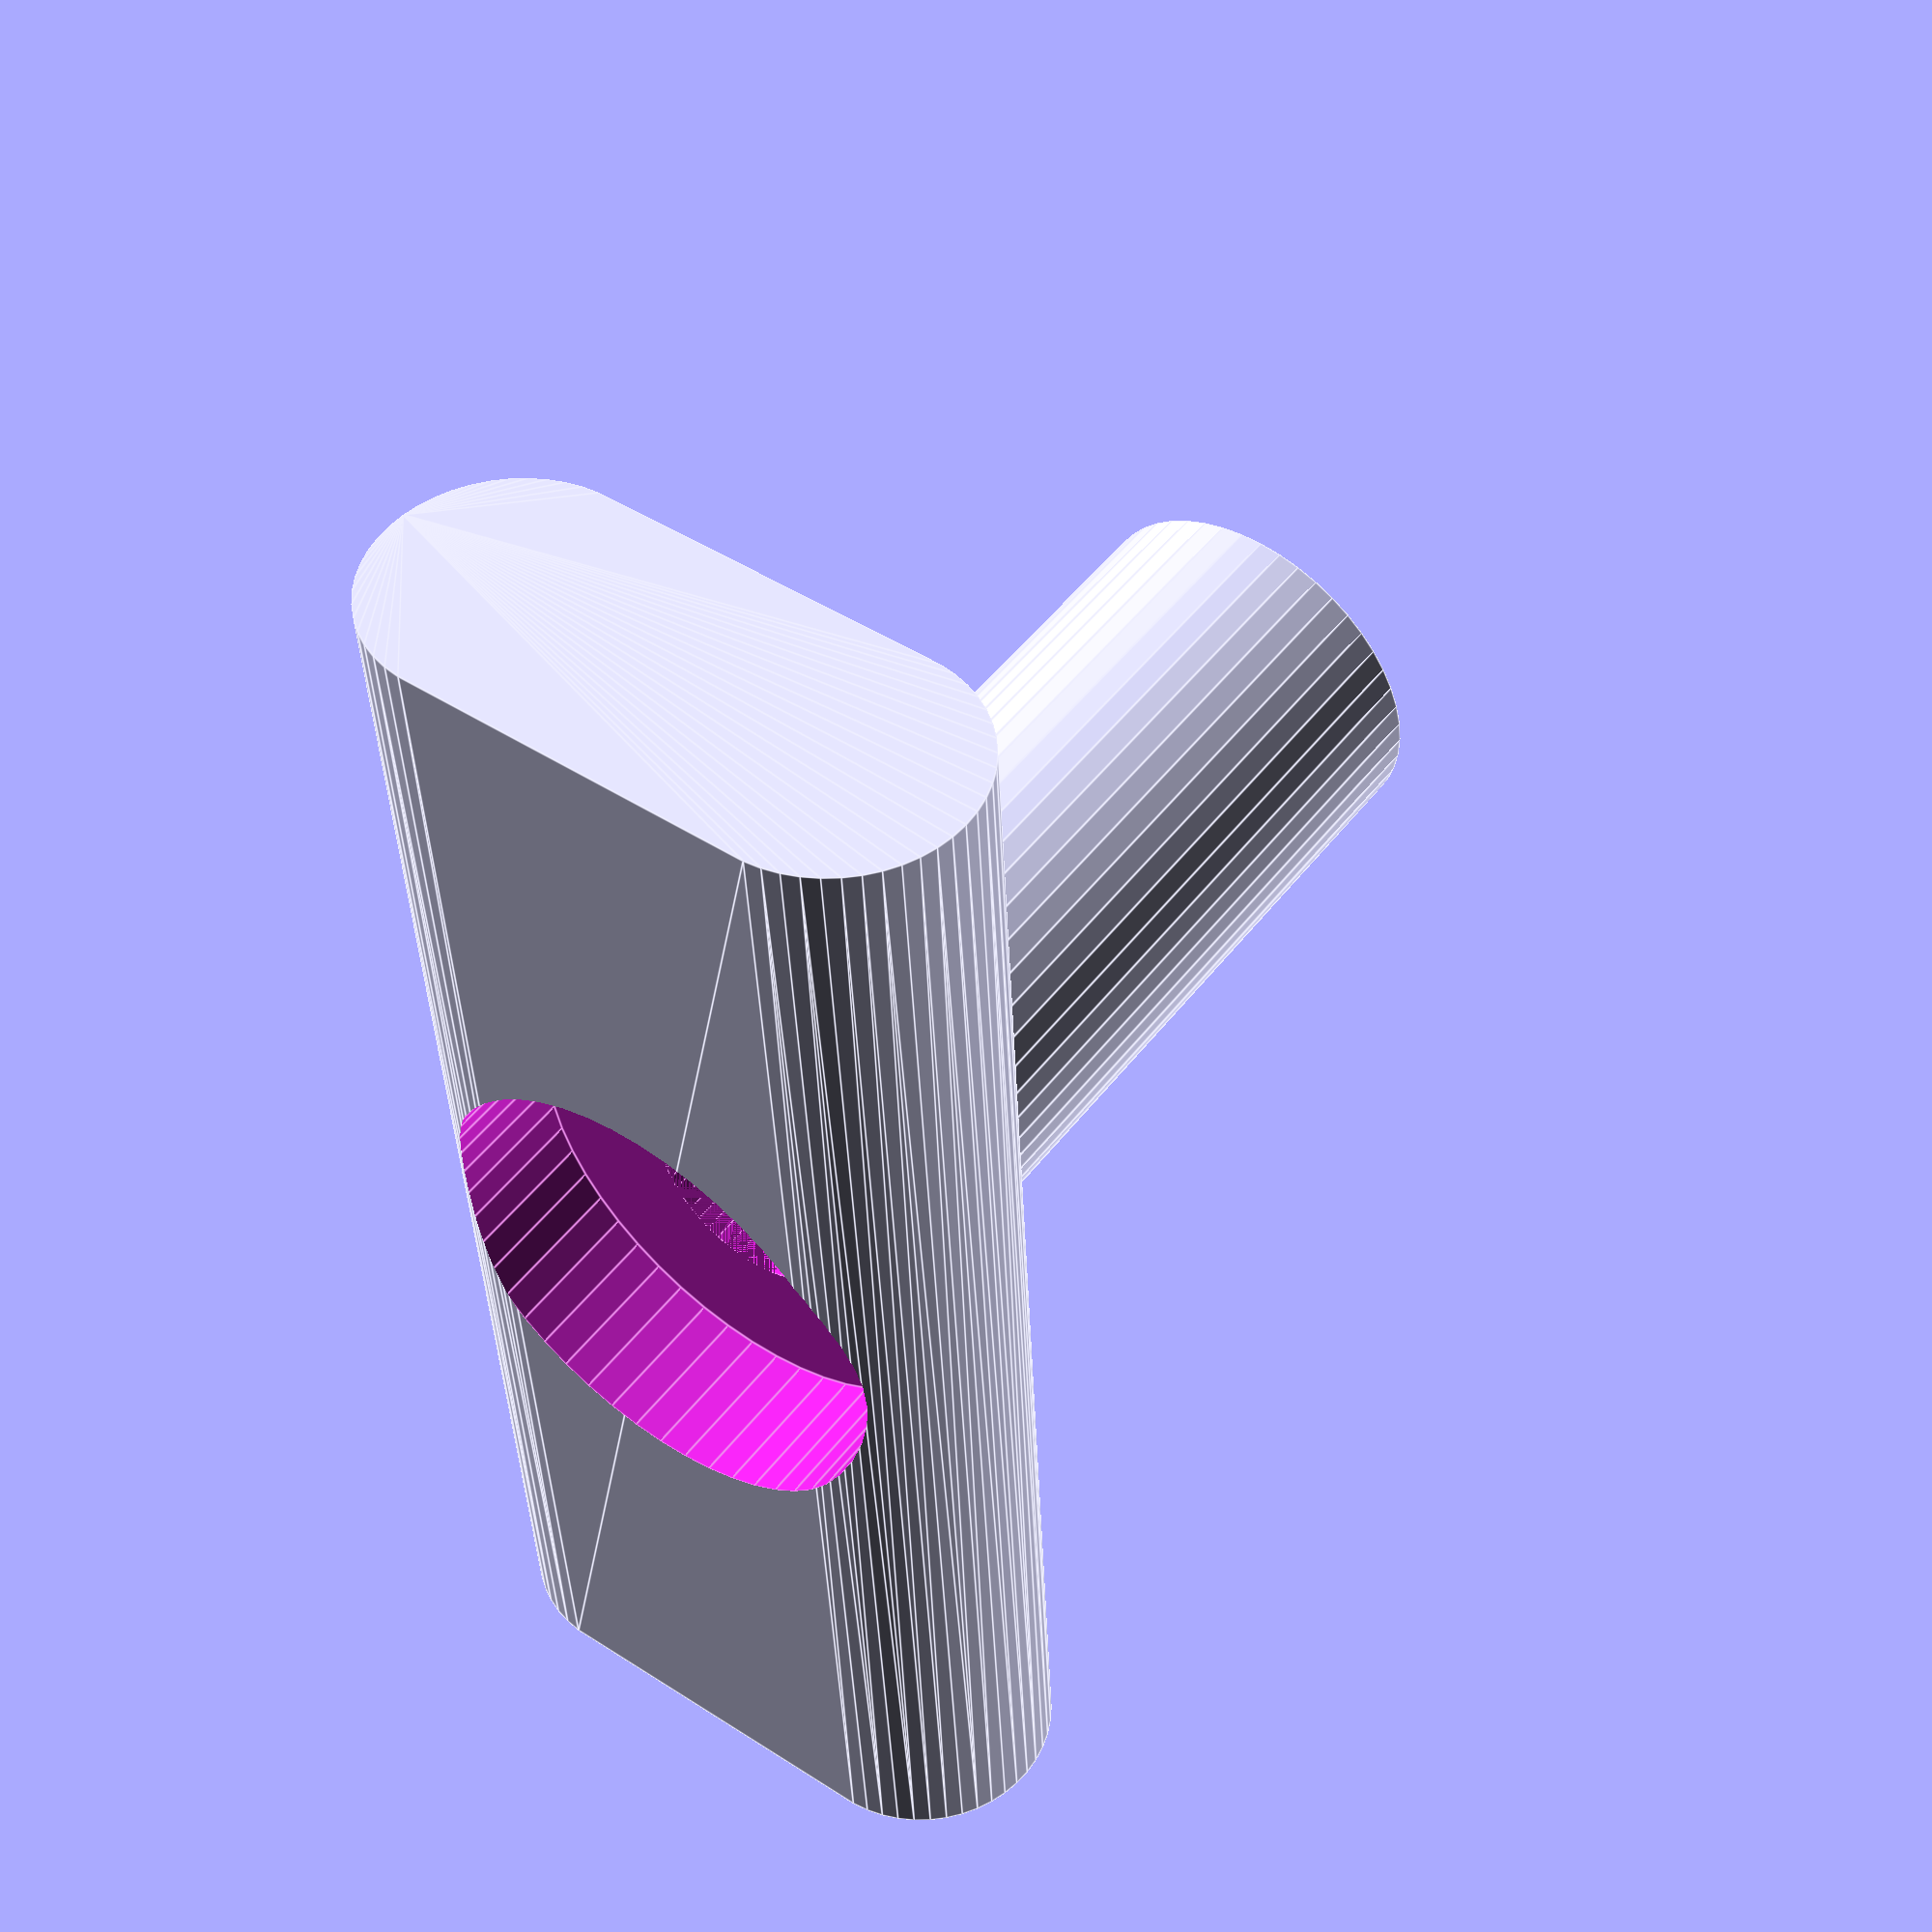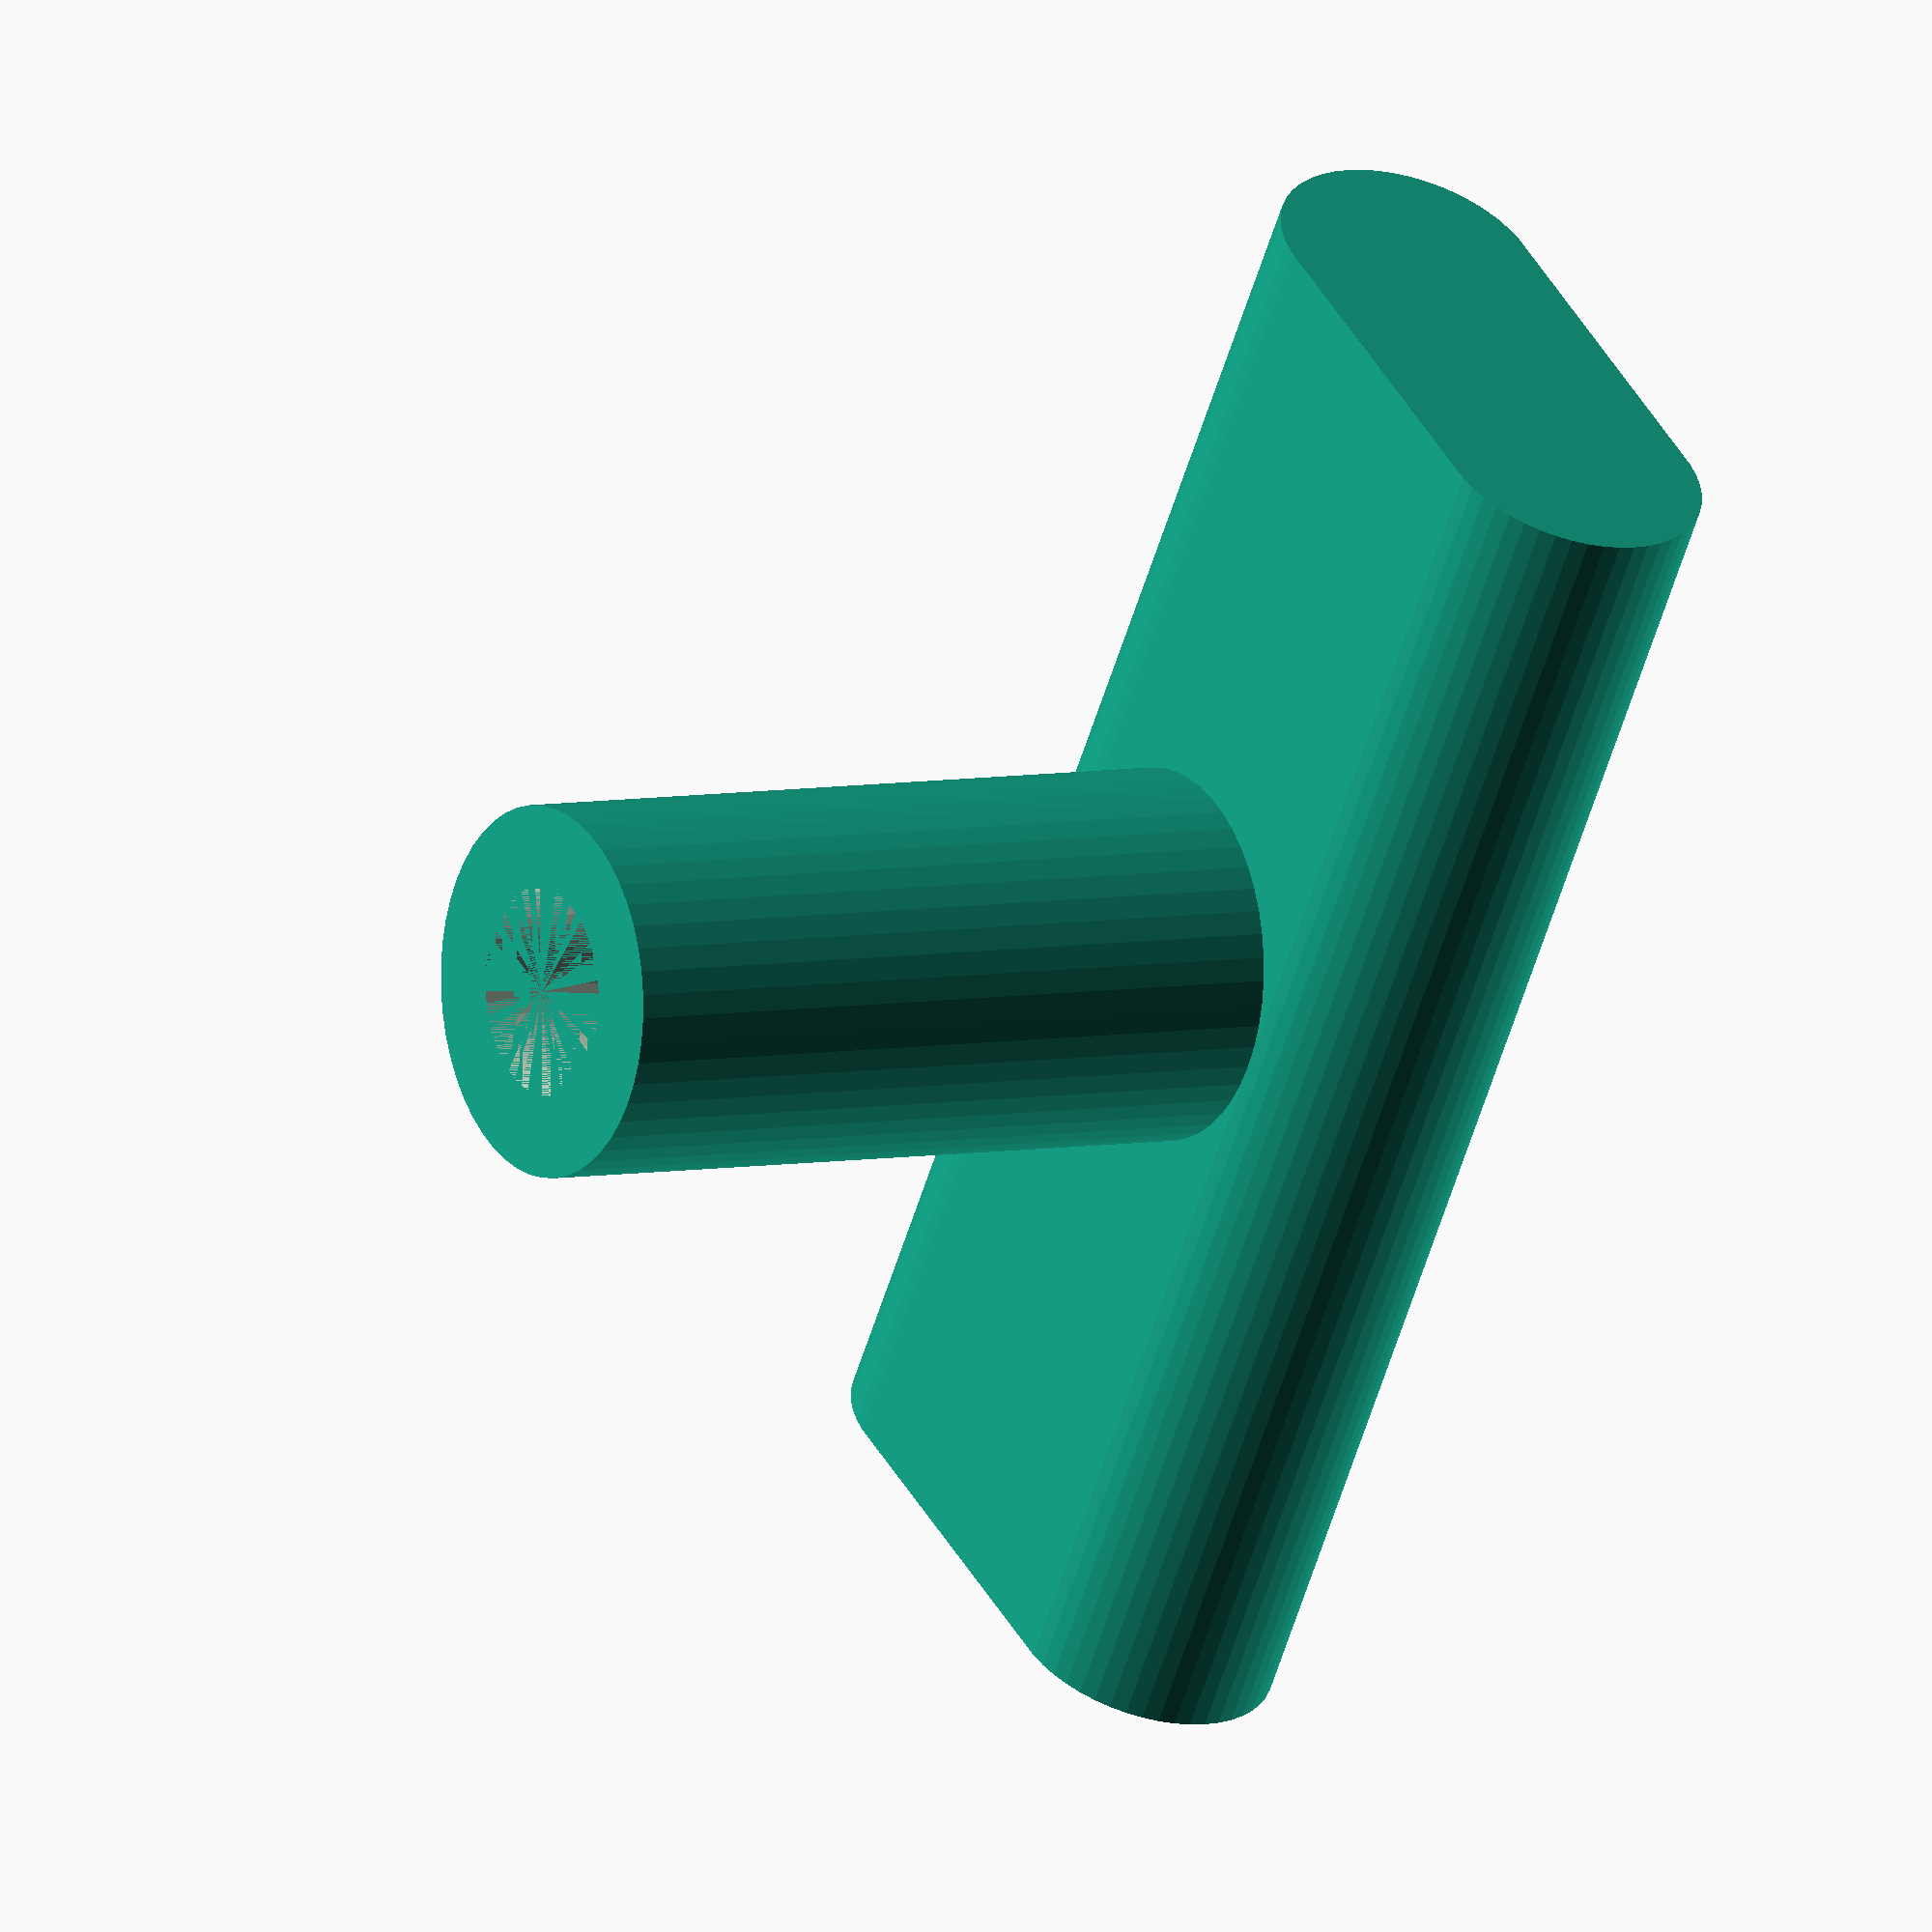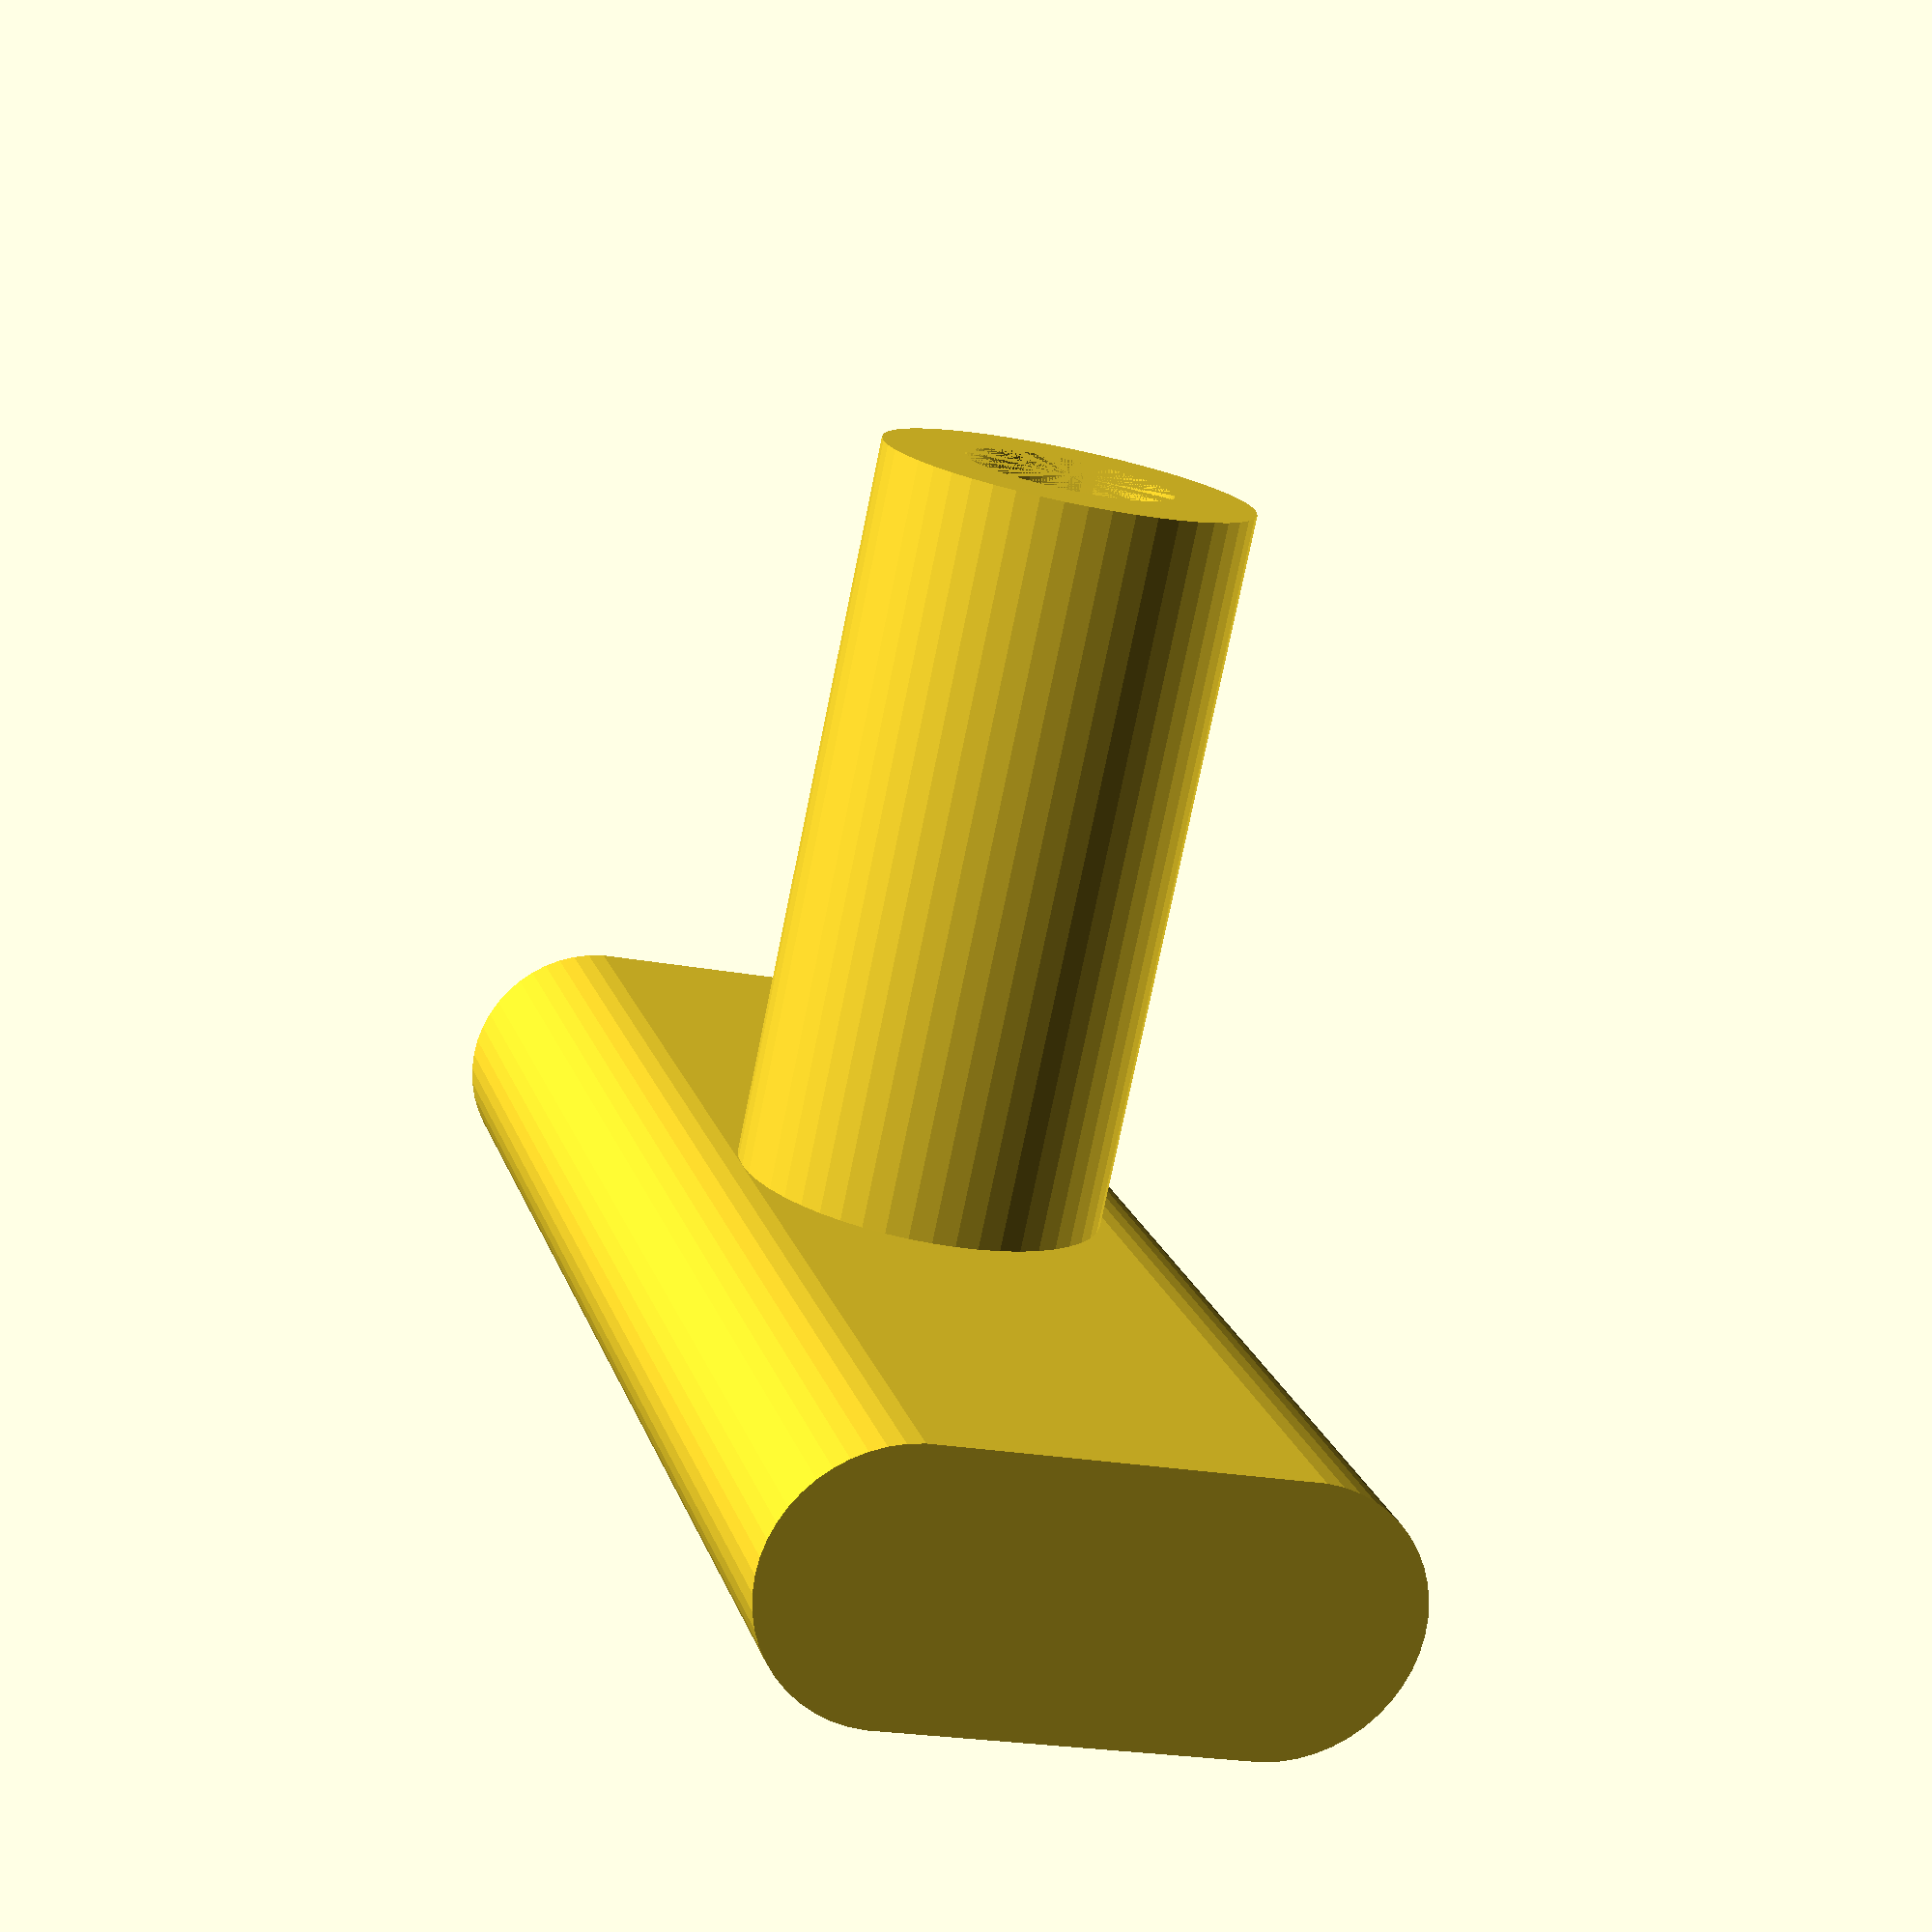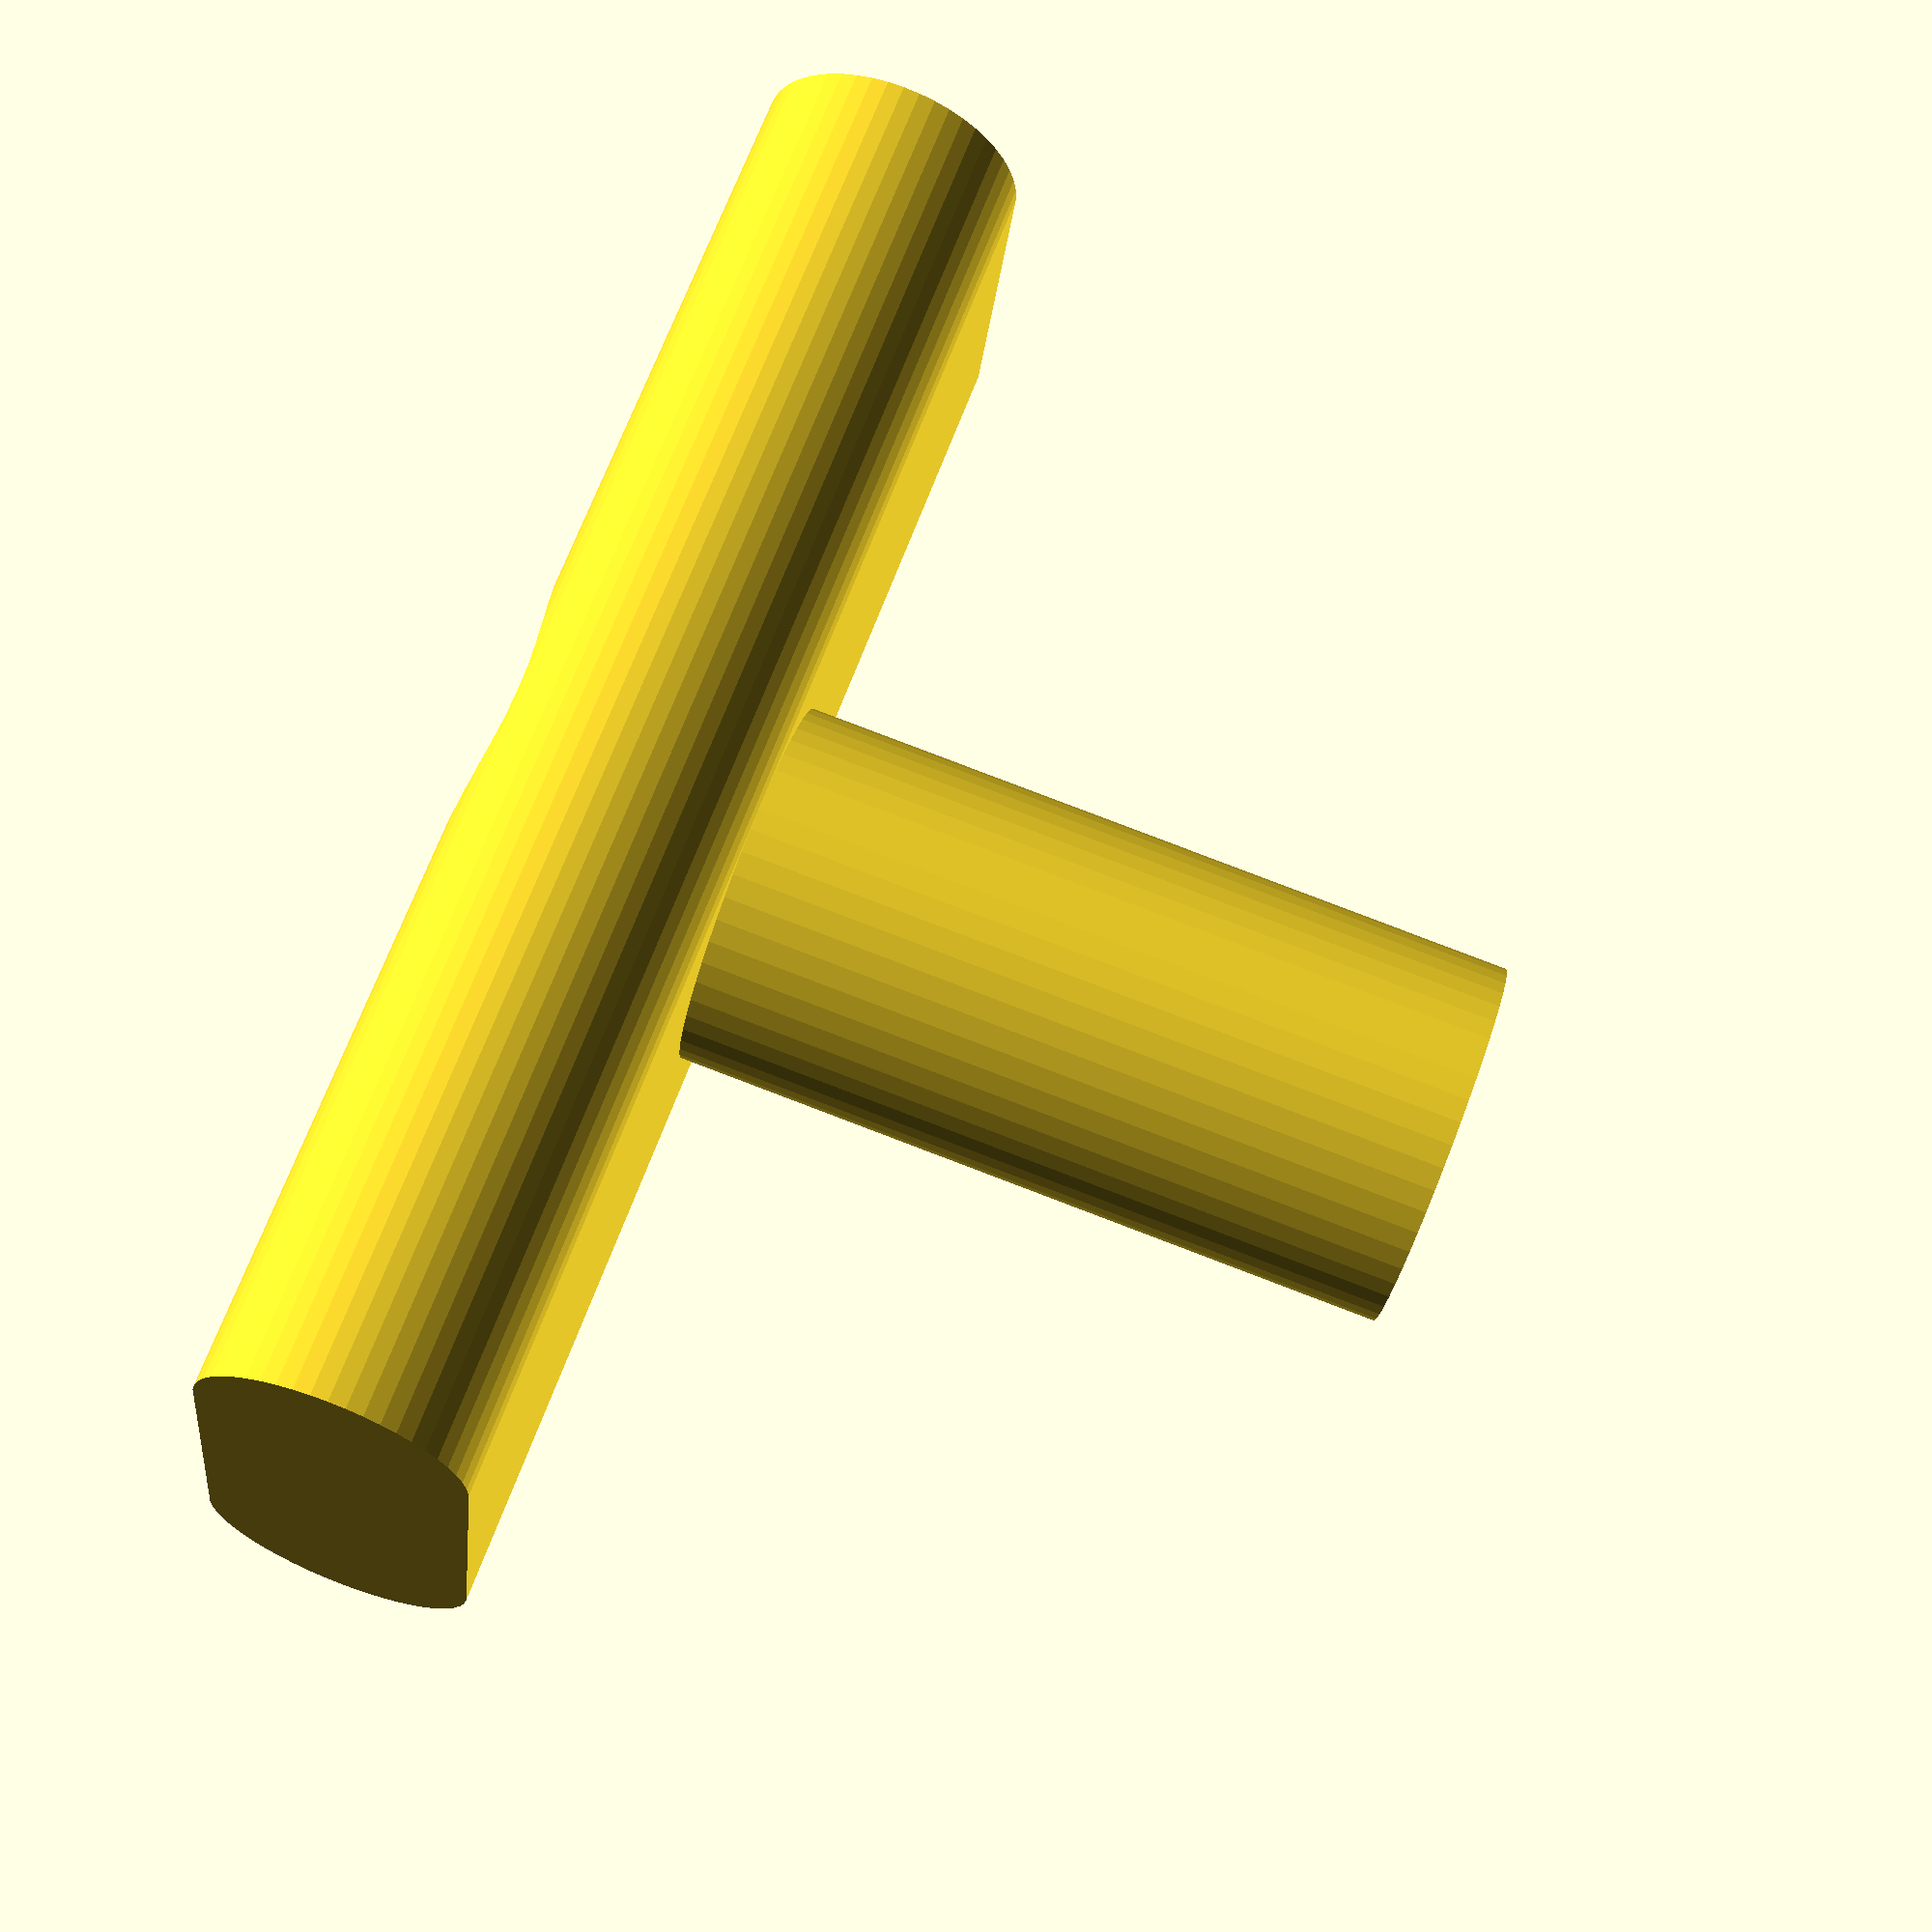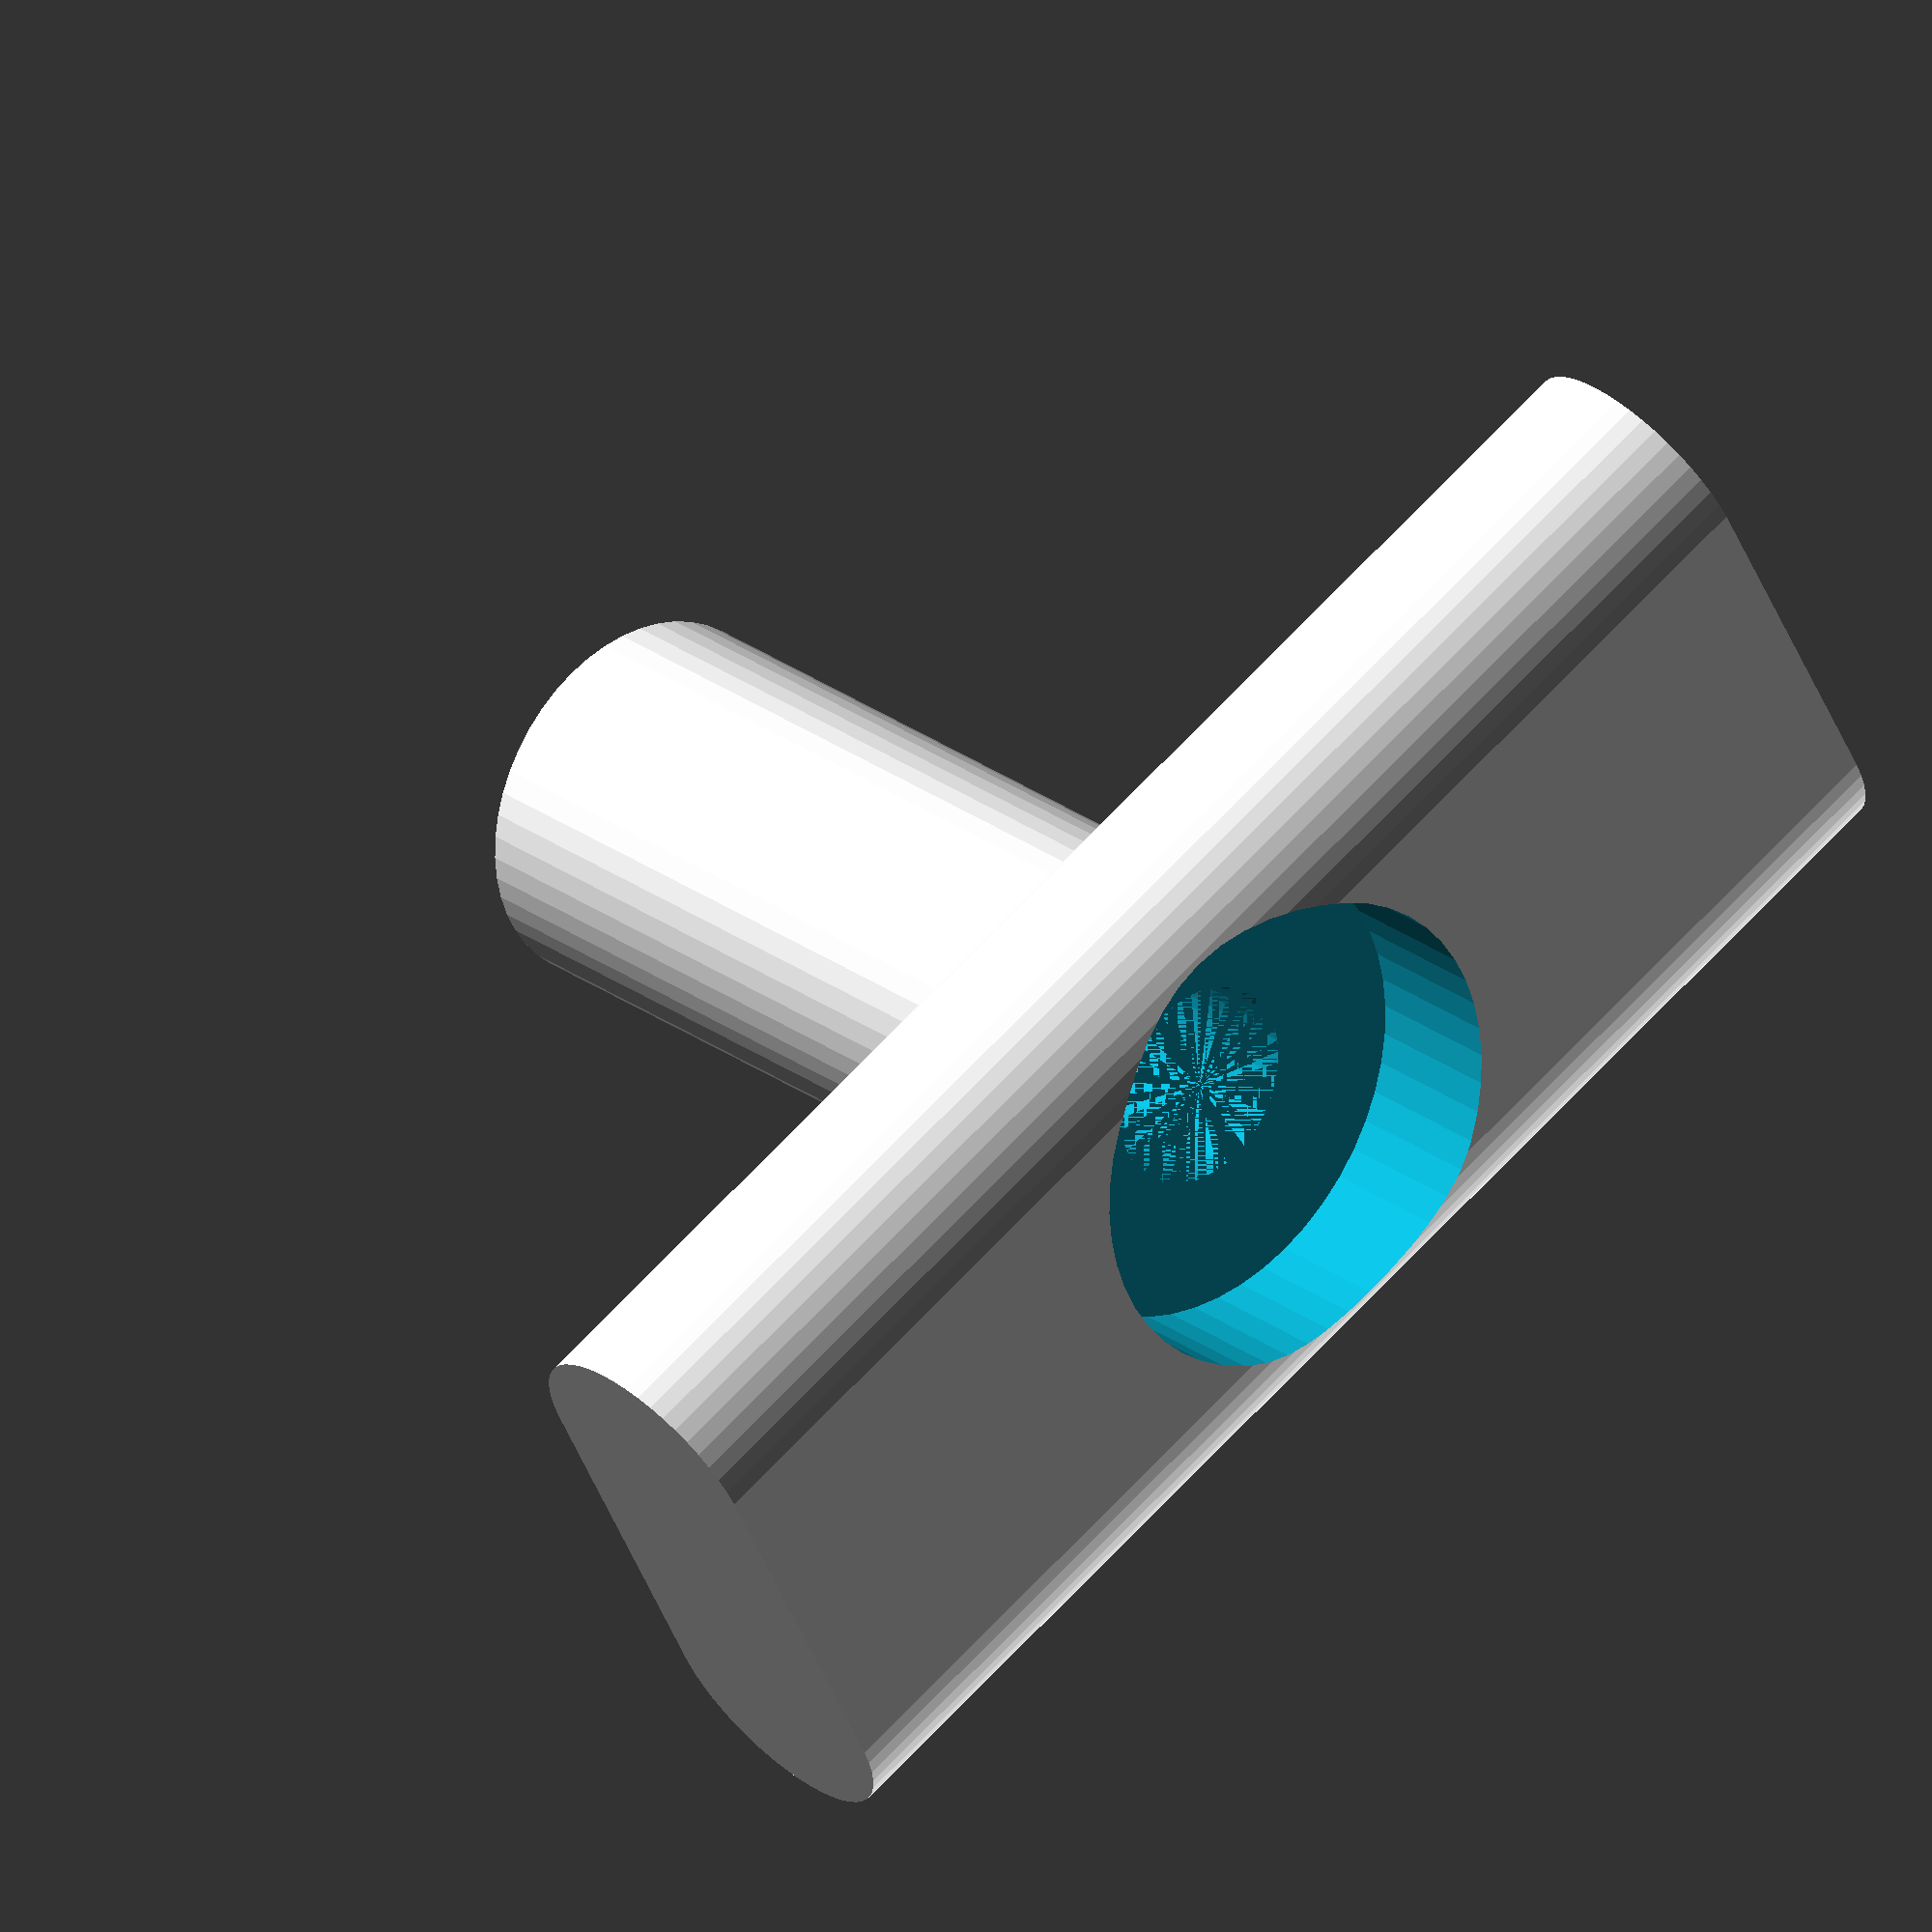
<openscad>
//measurements

//https://www.lofty.com/pages/how-to-measure-three-dimensional-objects-including-silver-ceramics-glass-sculpture


//main body (looking from front)

main_body_height = 22;
main_body_width = 120;
main_body_depth = 51;

//main body tube
main_body_tube_diameter = 22;
//Tube bit

tube_bit_height = 60;
tube_bit_diameter = 30.4;
tube_bit_hole_diameter = 17;

//bearing

bearing_diameter = 40;
bearing_height = 12;

//nut
nut_height = 8.3;
nut_width = 16;


 

//threaded shaft
threaded_shaft_diameter = 12;



module tube_bit(){
            cylinder(h=tube_bit_height, r=(tube_bit_diameter)/2, $fn=50);
}
module tube_bit_hole_inside(){
    cylinder(h=tube_bit_height+(main_body_height-bearing_height), r=(tube_bit_hole_diameter)/2, $fn=50);
}
    
module main_body_tube(){
    translate([main_body_height/2,0,main_body_height/2]){
        rotate ([90,0,0])
            cylinder(h=main_body_width, r=(main_body_tube_diameter)/2, $fn=50);
    }
}
module bearing(){
    //translate([main_body_depth/2,-main_body_width/2,0])
    cylinder(h=bearing_height, r=(bearing_diameter)/2, $fn=50);
}
module nut(){
    cylinder(h=nut_height, r=nut_width/2, $fn=6);
    }


module main_body(){
    difference(){//difference to insert tube bit hole inside
        difference(){ // difference to put the bearing on
            union(){
                hull(){ // hull to join the 2 tubes
                    main_body_tube();
                    translate([29,0,0]){//move the tube 
                        main_body_tube();
                    }
                }
                translate([main_body_depth/2,-main_body_width/2,main_body_height]){
                tube_bit();}
            }

            translate([main_body_depth/2,-main_body_width/2,0]){

                bearing();
            }
        }
        translate([main_body_depth/2,-main_body_width/2,bearing_height])
        tube_bit_hole_inside();
        }
}

main_body();

</openscad>
<views>
elev=308.9 azim=3.1 roll=216.5 proj=p view=edges
elev=174.6 azim=212.5 roll=122.8 proj=o view=wireframe
elev=255.9 azim=344.8 roll=191.6 proj=p view=wireframe
elev=96.6 azim=286.5 roll=249.2 proj=p view=solid
elev=153.8 azim=117.4 roll=40.8 proj=o view=wireframe
</views>
